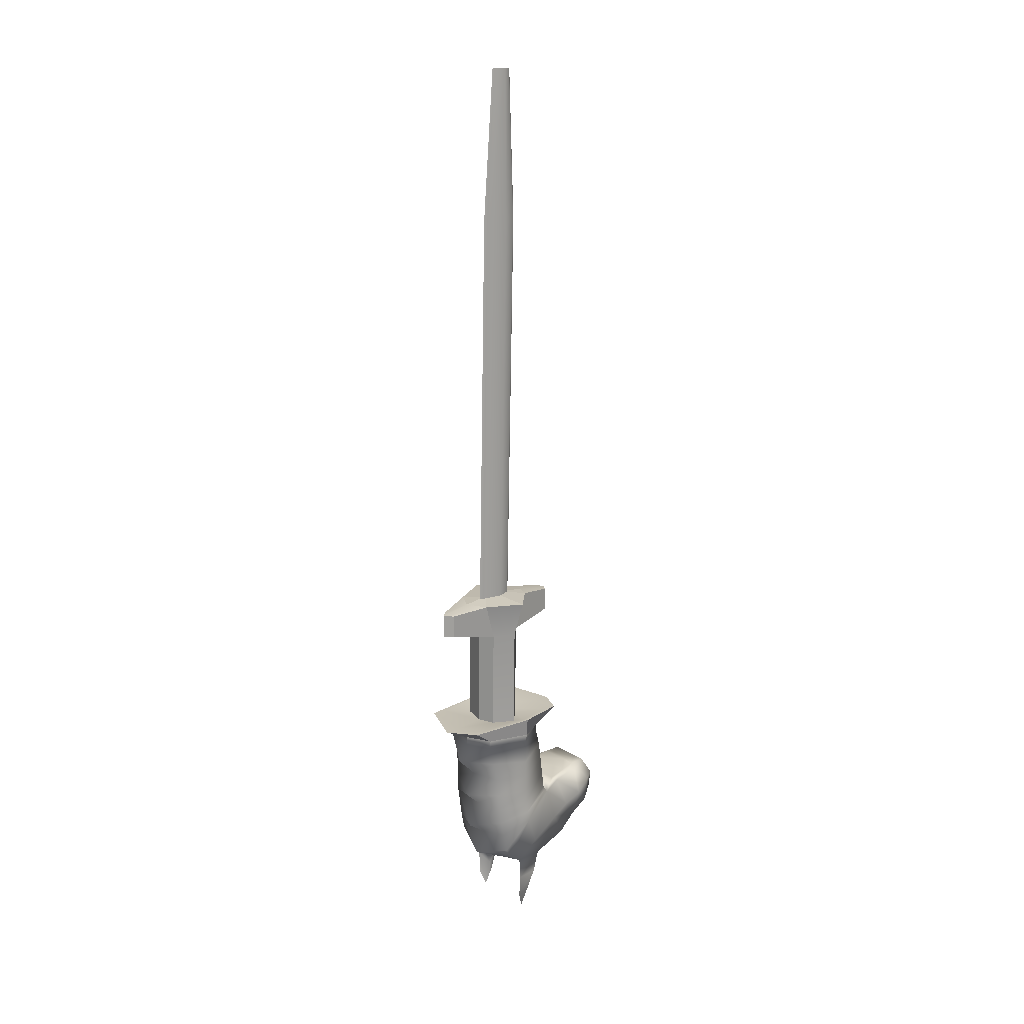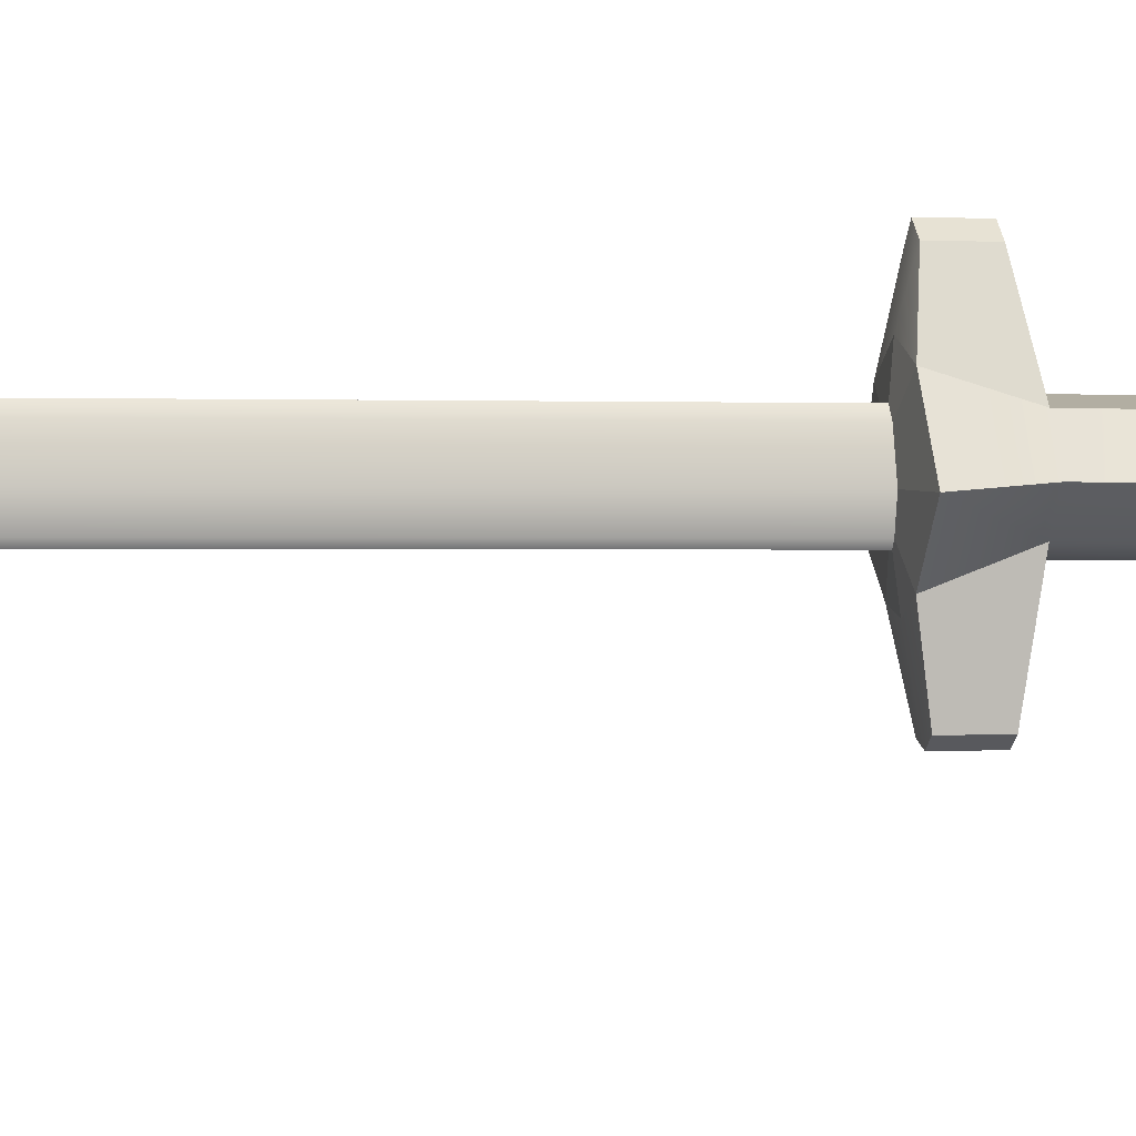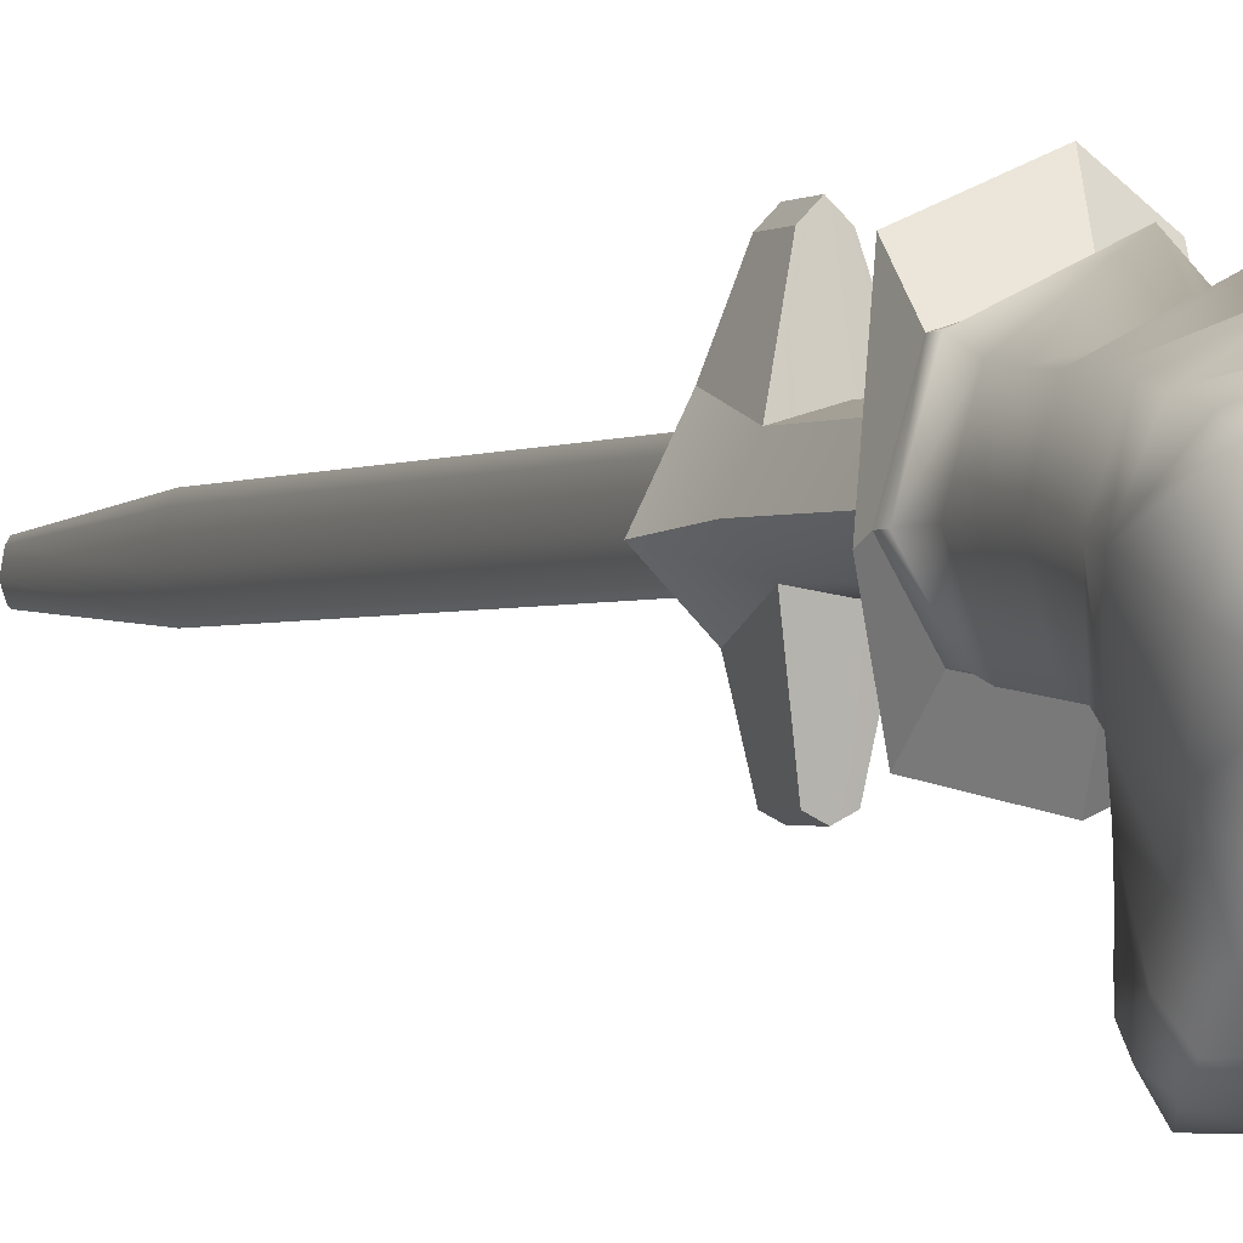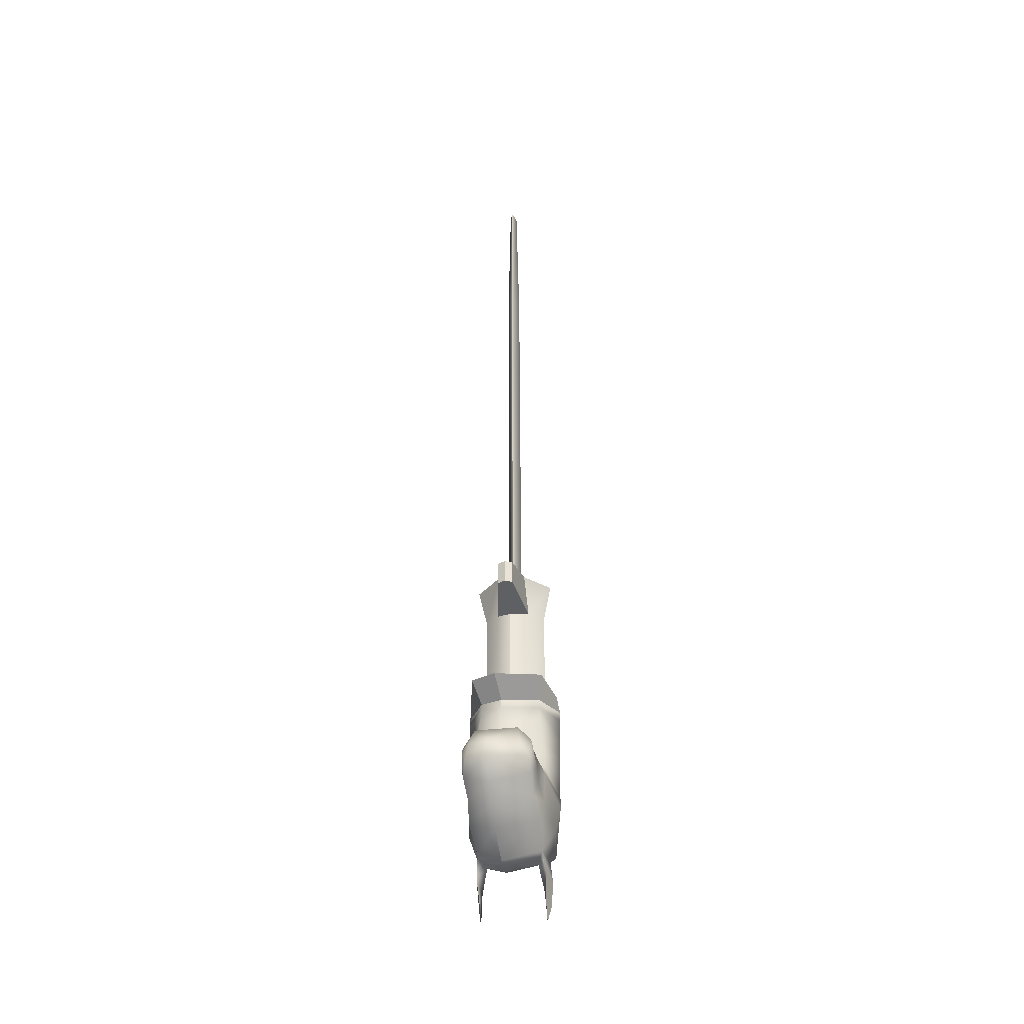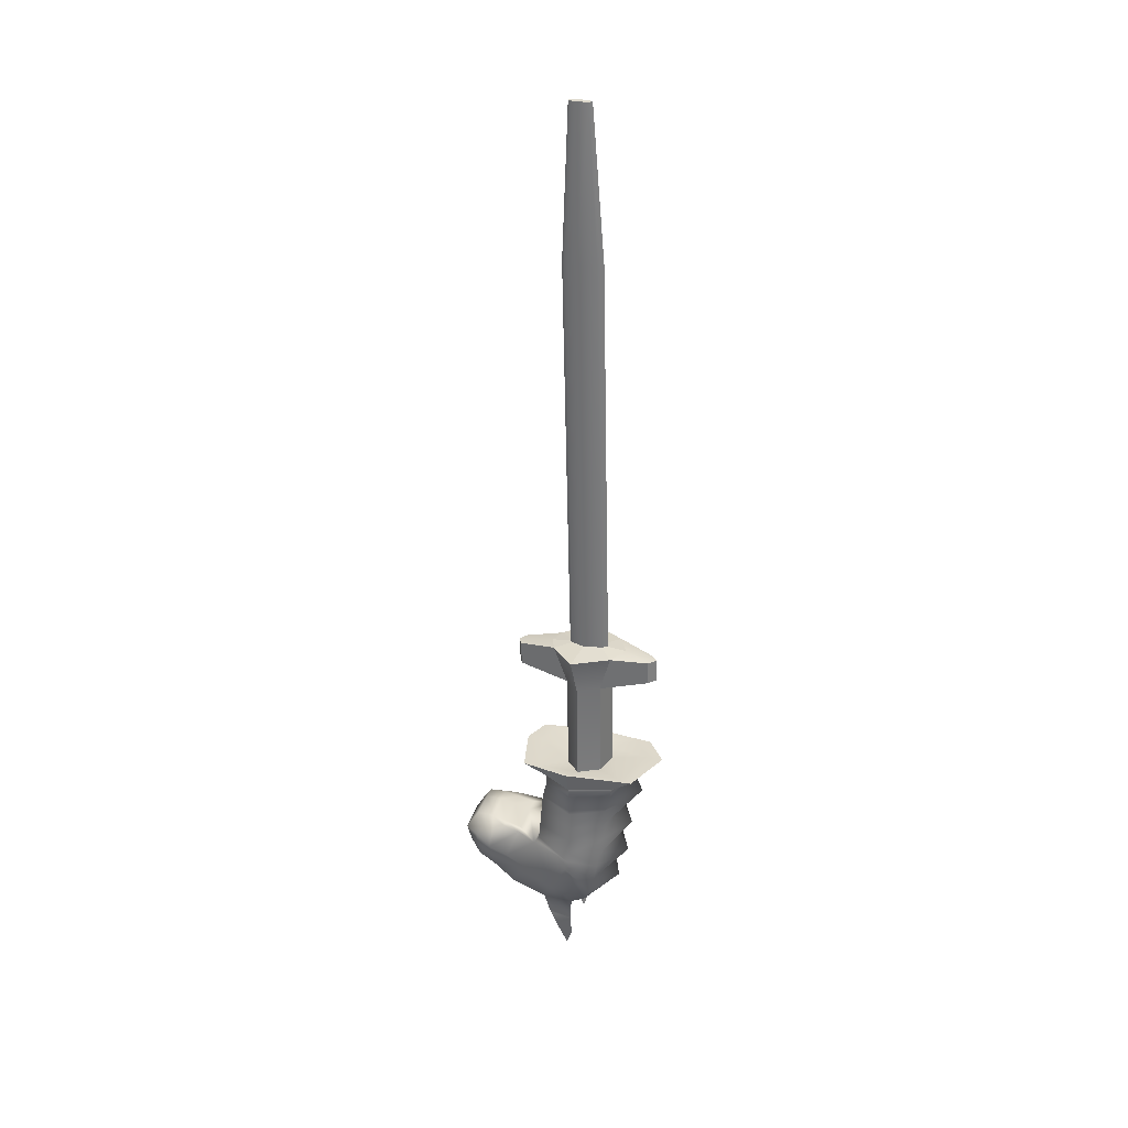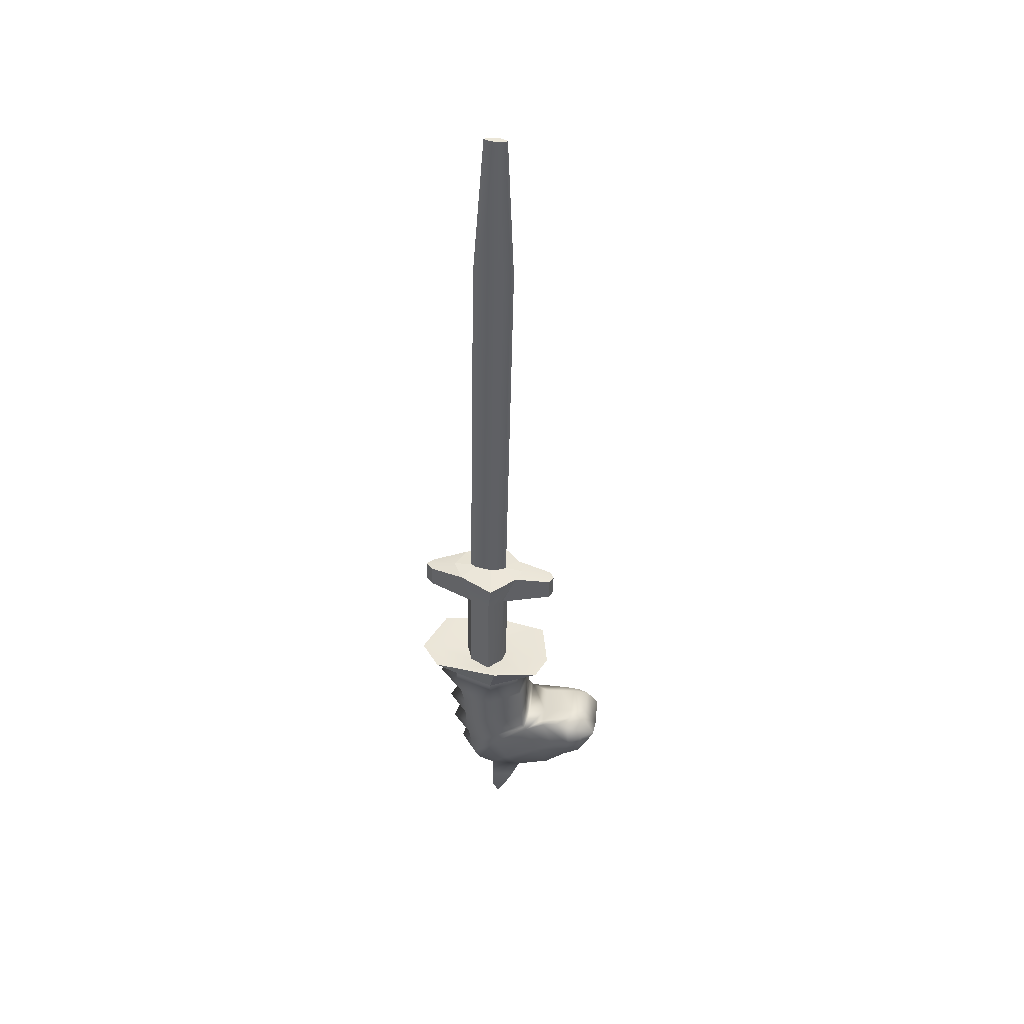
<metadata>
{"format":"obj","ext":"obj","renderer":"f3d","projection":"perspective","resolution":1024,"background":"white","views":[{"elev":19.0,"azim":48.3,"up":"+Y"},{"elev":-5.0,"azim":-104.2,"up":"+Z"},{"elev":0.0,"azim":-22.9,"up":"+Z"},{"elev":-37.1,"azim":-170.7,"up":"+Y"},{"elev":32.1,"azim":-72.3,"up":"+Y"},{"elev":45.1,"azim":97.8,"up":"+Y"}]}
</metadata>
<code>
g default
v 0.1314 16.76 0.1594
v 0.04712 16.75 -0.09885
v 0.001144 16.75 -0.1561
v -0.04558 16.75 -0.09885
v -0.1298 16.76 0.1594
v -0.06581 16.76 0.5285
v 0.001144 16.77 0.6388
v 0.06736 16.76 0.5285
v 0.1314 8.541 0.335
v 0.0471 8.536 0.07677
v 0.001126 8.534 0.01955
v -0.0456 8.536 0.07677
v -0.1299 8.541 0.335
v -0.06583 8.549 0.7041
v 0.001126 8.551 0.8144
v 0.06734 8.549 0.7041
v 0.02607 19.75 -0.01267
v 0.07314 19.75 0.1316
v 0.001146 19.74 -0.04464
v -0.0251 19.75 -0.01267
v -0.07217 19.75 0.1316
v -0.0364 19.75 0.3378
v 0.001146 19.75 0.3994
v 0.03737 19.75 0.3378
g initialShadingGroup polySurface1 sword
f 9 10 2 1
f 10 11 3 2
f 11 12 4 3
f 12 13 5 4
f 13 14 6 5
f 14 15 7 6
f 15 16 8 7
f 16 9 1 8
f 1 2 17 18
f 2 3 19 17
f 3 4 20 19
f 4 5 21 20
f 5 6 22 21
f 6 7 23 22
f 7 8 24 23
f 8 1 18 24
f 9 16 15 14 13 12 11 10
f 17 19 20 21 22 23 24 18
g default
v 0.5836 5.242 -0.3154
v 0.6647 5.272 1.113
v 0.9214 5.254 0.2727
v 0.6151 2.106 -0.3717
v 0.6848 2.165 0.2653
v 0.6571 2.407 -1.077
v 0.7152 3.641 -0.5607
v 0.9096 3.247 0.1758
v 0.7448 3.029 0.7922
v 0.6307 3.72 -1.724
v 0.576 3.236 -2.027
v 0.5871 3.81 -1.287
v 0.6362 2.971 -1.843
v 0.7506 2.396 0.5836
v 0.8297 2.606 -0.09678
v 0.7251 2.907 -0.802
v 0.7086 3.248 -1.59
v 0.6636 3.489 -1.894
v 0.7032 3.807 -0.457
v 0.8947 3.688 0.2796
v 0.7197 3.688 0.8921
v 0.49 2.005 -0.02833
v 0.6929 1.268 0.2743
v 0.6291 0.9204 0.154
v 0.6297 1.277 -0.03538
v 0.7264 1.728 0.2697
v 0.5954 1.477 0.06042
v 0.6598 1.703 -0.208
v 0.6212 3.762 -0.9453
v 0.678 3.082 -1.206
v 0.6077 2.696 -1.47
v 0.6091 3.777 -1.525
v 0.4815 3.499 -2.176
v 0.4139 3.891 -1.935
v 0.4267 3.898 -1.594
v 0.4396 3.834 -1.294
v 0.4529 3.76 -0.9517
v 0.1637 5.278 1.365
v 0.1637 5.239 -0.4457
v 0.1637 1.975 -0.3586
v 0.1637 2.025 0.2793
v 0.1637 2.282 -1.066
v 0.1637 3.65 -0.591
v 0.1637 2.925 0.8866
v 0.1637 3.895 -1.937
v 0.1637 3.21 -2.137
v 0.1637 3.842 -1.296
v 0.1637 2.854 -1.833
v 0.1637 2.243 0.6763
v 0.1637 3.799 -0.4806
v 0.1637 3.716 1.052
v 0.1637 2.001 0.1743
v 0.1637 1.964 -0.2336
v 0.1637 3.759 -0.9544
v 0.1637 2.58 -1.46
v 0.1637 3.502 -2.202
v 0.1637 3.902 -1.603
v -0.5806 5.242 -0.3154
v -0.6617 5.272 1.113
v -0.9184 5.254 0.2727
v -0.6121 2.106 -0.3717
v -0.6818 2.165 0.2653
v -0.6541 2.407 -1.077
v -0.7122 3.641 -0.5607
v -0.9066 3.247 0.1758
v -0.7419 3.029 0.7922
v -0.6277 3.72 -1.724
v -0.573 3.236 -2.027
v -0.5842 3.81 -1.287
v -0.6332 2.971 -1.843
v -0.7476 2.396 0.5836
v -0.8268 2.606 -0.09678
v -0.7222 2.907 -0.802
v -0.7057 3.248 -1.59
v -0.6606 3.489 -1.894
v -0.7002 3.807 -0.457
v -0.8917 3.688 0.2796
v -0.7153 3.674 0.8967
v -0.487 2.005 -0.02833
v -0.6899 1.268 0.2743
v -0.6262 0.9204 0.154
v -0.6267 1.277 -0.03538
v -0.7234 1.728 0.2697
v -0.5924 1.477 0.06042
v -0.6569 1.703 -0.208
v -0.6182 3.762 -0.9453
v -0.675 3.082 -1.206
v -0.6047 2.696 -1.47
v -0.6061 3.777 -1.525
v -0.4785 3.499 -2.176
v -0.411 3.891 -1.935
v -0.4238 3.898 -1.594
v -0.4366 3.834 -1.294
v -0.45 3.76 -0.9517
v 0.7092 3.724 -0.5091
v 0.9022 3.467 0.2275
v 0.7316 3.35 0.8442
v 0.1637 3.223 1.291
v -0.7286 3.35 0.8442
v -0.8992 3.467 0.2275
v -0.7062 3.724 -0.5091
v 0.1637 3.724 -0.536
v 0.901 4.038 0.2829
v 0.7056 4.051 0.9133
v 0.1637 4.012 1.362
v -0.7026 4.051 0.9133
v -0.898 4.038 0.2829
v -0.6719 4.152 -0.435
v 0.1637 4.136 -0.4822
v 0.6749 4.152 -0.435
v 0.9076 4.404 0.2863
v 0.6923 4.444 0.9307
v 0.1637 4.476 1.136
v -0.6894 4.444 0.9307
v -0.9046 4.404 0.2863
v -0.6423 4.513 -0.4121
v 0.1637 4.488 -0.4838
v 0.6453 4.513 -0.4121
v 0.9142 4.771 0.2897
v 0.6791 4.863 1.02
v 0.1637 4.917 1.572
v -0.6761 4.848 0.9782
v -0.9112 4.771 0.2897
v -0.6127 4.874 -0.3892
v 0.1637 4.84 -0.4855
v 0.6157 4.874 -0.3892
v 0.1637 2.461 1.095
v 0.7477 2.603 0.7104
v -0.7447 2.603 0.7104
v 0.9214 5.429 0.269
v 0.5836 5.417 -0.3191
v 0.1637 5.414 -0.4494
v -0.5806 5.417 -0.3191
v -0.9184 5.429 0.269
v -0.6617 5.447 1.11
v 0.1637 5.453 1.361
v 0.6647 5.447 1.11
v 0.8673 5.744 0.1896
v 0.7001 5.724 -0.7674
v 0.2143 5.719 -0.9795
v -0.6986 5.724 -0.7674
v -0.8657 5.744 0.1896
v -0.7387 5.774 1.558
v 0.2143 5.782 1.966
v 0.7403 5.774 1.558
v 0.8054 5.748 0.2522
v 0.6772 5.732 -0.4815
v 0.2143 5.729 -0.6441
v -0.6757 5.732 -0.4815
v -0.8038 5.748 0.2522
v -0.7064 5.77 1.301
v 0.2143 5.777 1.614
v 0.708 5.77 1.301
v 0.6083 5.695 0.3741
v 0.3251 5.688 0.07982
v 0.05841 5.687 0.0146
v -0.3205 5.688 0.07982
v -0.6037 5.695 0.3741
v -0.3885 5.704 0.7949
v 0.05841 5.706 0.9206
v 0.3932 5.704 0.7949
v 0.1314 8.541 0.335
v 0.0471 8.536 0.07677
v 0.001126 8.534 0.01955
v -0.0456 8.536 0.07677
v -0.1299 8.541 0.335
v -0.06583 8.549 0.7041
v 0.001126 8.551 0.8144
v 0.06734 8.549 0.7041
v 0.07314 19.75 0.1316
v 0.02607 19.75 -0.01267
v 0.001146 19.74 -0.04464
v -0.0251 19.75 -0.01267
v -0.07217 19.75 0.1316
v -0.0364 19.75 0.3378
v 0.001146 19.75 0.3994
v 0.03737 19.75 0.3378
g initialShadingGroup sword polySurface4
f 46 77 64 28
f 28 64 66 30
f 32 33 152
f 33 68 151 152
f 57 58 34 42
f 31 32 39 40
f 119 120 32 31
f 120 121 33 32
f 121 122 68 33
f 59 60 36 56
f 36 41 56
f 37 72 70 35
f 60 61 53 36
f 53 54 41 36
f 55 79 72 37
f 38 73 65 29
f 39 38 29 28
f 40 39 28 30
f 41 54 55 37
f 42 41 37 35
f 42 35 57
f 134 127 44 43
f 127 128 45 44
f 128 129 75 45
f 47 48 49
f 50 51 48 47
f 51 52 49 48
f 52 50 47 49
f 29 46 51 50
f 46 28 52 51
f 28 29 50 52
f 61 31 53
f 31 40 54 53
f 55 54 40 30
f 30 66 79 55
f 34 41 42
f 56 41 34
f 58 59 56 34
f 57 35 70 80
f 67 126 119 31
f 74 133 134 43
f 65 76 46 29
f 76 77 46
f 80 69 58 57
f 69 81 59 58
f 81 71 60 59
f 71 78 61 60
f 78 67 31 61
f 103 85 64 77
f 85 87 66 64
f 89 96 95 153
f 151 153 95 73
f 114 99 91 115
f 88 97 96 89
f 124 125 88 89
f 123 124 89 90
f 122 123 90 68
f 116 113 93 117
f 93 113 98
f 94 92 70 72
f 117 93 110 118
f 110 93 98 111
f 112 94 72 79
f 95 86 65 73
f 96 85 86 95
f 97 87 85 96
f 98 94 112 111
f 99 92 94 98
f 99 114 92
f 131 132 100 101
f 130 131 101 102
f 129 130 102 75
f 104 106 105
f 107 104 105 108
f 108 105 106 109
f 109 106 104 107
f 86 107 108 103
f 103 108 109 85
f 85 109 107 86
f 118 110 88
f 88 110 111 97
f 112 87 97 111
f 87 112 79 66
f 91 99 98
f 113 91 98
f 115 91 113 116
f 114 80 70 92
f 67 88 125 126
f 74 100 132 133
f 65 86 103 76
f 76 103 77
f 80 114 115 69
f 69 115 116 81
f 81 116 117 71
f 71 117 118 78
f 78 118 88 67
f 43 44 120 119
f 44 45 121 120
f 45 75 122 121
f 102 123 122 75
f 101 124 123 102
f 100 125 124 101
f 126 125 100 74
f 119 126 74 43
f 135 136 128 127
f 136 137 129 128
f 137 138 130 129
f 138 139 131 130
f 139 140 132 131
f 133 132 140 141
f 134 133 141 142
f 142 135 127 134
f 143 144 136 135
f 144 145 137 136
f 145 146 138 137
f 146 147 139 138
f 147 148 140 139
f 141 140 148 149
f 142 141 149 150
f 150 143 135 142
f 27 26 144 143
f 26 62 145 144
f 83 146 145 62
f 84 147 146 83
f 82 148 147 84
f 149 148 82 63
f 150 149 63 25
f 25 27 143 150
f 152 151 73 38
f 32 152 38 39
f 90 153 151 68
f 89 153 90
f 194 195 196 197 198 199 200 201
f 27 25 155 154
f 25 63 156 155
f 63 82 157 156
f 82 84 158 157
f 84 83 159 158
f 83 62 160 159
f 62 26 161 160
f 26 27 154 161
f 154 155 163 162
f 155 156 164 163
f 156 157 165 164
f 157 158 166 165
f 158 159 167 166
f 159 160 168 167
f 160 161 169 168
f 161 154 162 169
f 162 163 171 170
f 163 164 172 171
f 164 165 173 172
f 165 166 174 173
f 166 167 175 174
f 167 168 176 175
f 168 169 177 176
f 169 162 170 177
f 170 171 179 178
f 171 172 180 179
f 172 173 181 180
f 173 174 182 181
f 174 175 183 182
f 175 176 184 183
f 176 177 185 184
f 177 170 178 185
f 195 194 201 200 199 198 197 196
f 186 187 188 189 190 191 192 193
f 178 179 180 181 182 183 184 185
f 186 193 192 191 190 189 188 187
g default
v 0.6083 7.756 0.3485
v 0.3251 7.75 0.05418
v 0.05842 7.748 -0.01104
v -0.3205 7.75 0.05418
v -0.6037 7.756 0.3485
v -0.3885 7.765 0.7693
v 0.05842 7.768 0.8949
v 0.3932 7.765 0.7693
v 0.7695 8.498 0.2587
v 0.2872 8.487 -0.2427
v 0.003891 8.485 -0.3538
v -0.2794 8.487 -0.2427
v -0.7617 8.498 0.2587
v -0.3953 8.513 0.9754
v 0.003891 8.518 1.19
v 0.403 8.513 0.9754
v 0.1487 7.878 -0.9781
v -0.003884 7.876 -1.054
v -0.003881 8.358 -1.064
v 0.1487 8.359 -0.9883
v -0.1485 7.878 -0.9781
v -0.1485 8.359 -0.9883
v -0.1485 7.935 1.695
v -0.003886 7.938 1.841
v -0.003882 8.42 1.831
v -0.1485 8.417 1.685
v 0.1487 7.935 1.695
v 0.1487 8.417 1.685
v 0.6083 5.695 0.3741
v 0.3251 5.688 0.07982
v 0.05841 5.687 0.0146
v -0.3205 5.688 0.07982
v -0.6037 5.695 0.3741
v -0.3885 5.704 0.7949
v 0.05841 5.706 0.9206
v 0.3932 5.704 0.7949
v 0.0471 8.536 0.07677
v 0.1314 8.541 0.335
v 0.001126 8.534 0.01955
v -0.0456 8.536 0.07677
v -0.1299 8.541 0.335
v -0.06583 8.549 0.7041
v 0.001126 8.551 0.8144
v 0.06734 8.549 0.7041
g initialShadingGroup sword polySurface3
f 230 231 203 202
f 231 232 204 203
f 232 233 205 204
f 233 234 206 205
f 234 235 207 206
f 235 236 208 207
f 236 237 209 208
f 237 230 202 209
f 202 203 211 210
f 218 219 220 221
f 219 222 223 220
f 205 206 214 213
f 206 207 215 214
f 224 225 226 227
f 225 228 229 226
f 209 202 210 217
f 203 204 219 218
f 212 211 221 220
f 211 203 218 221
f 204 205 222 219
f 205 213 223 222
f 213 212 220 223
f 207 208 225 224
f 216 215 227 226
f 215 207 224 227
f 208 209 228 225
f 209 217 229 228
f 217 216 226 229
f 210 211 238 239
f 211 212 240 238
f 212 213 241 240
f 213 214 242 241
f 214 215 243 242
f 215 216 244 243
f 216 217 245 244
f 217 210 239 245
f 230 237 236 235 234 233 232 231
f 239 238 240 241 242 243 244 245

</code>
